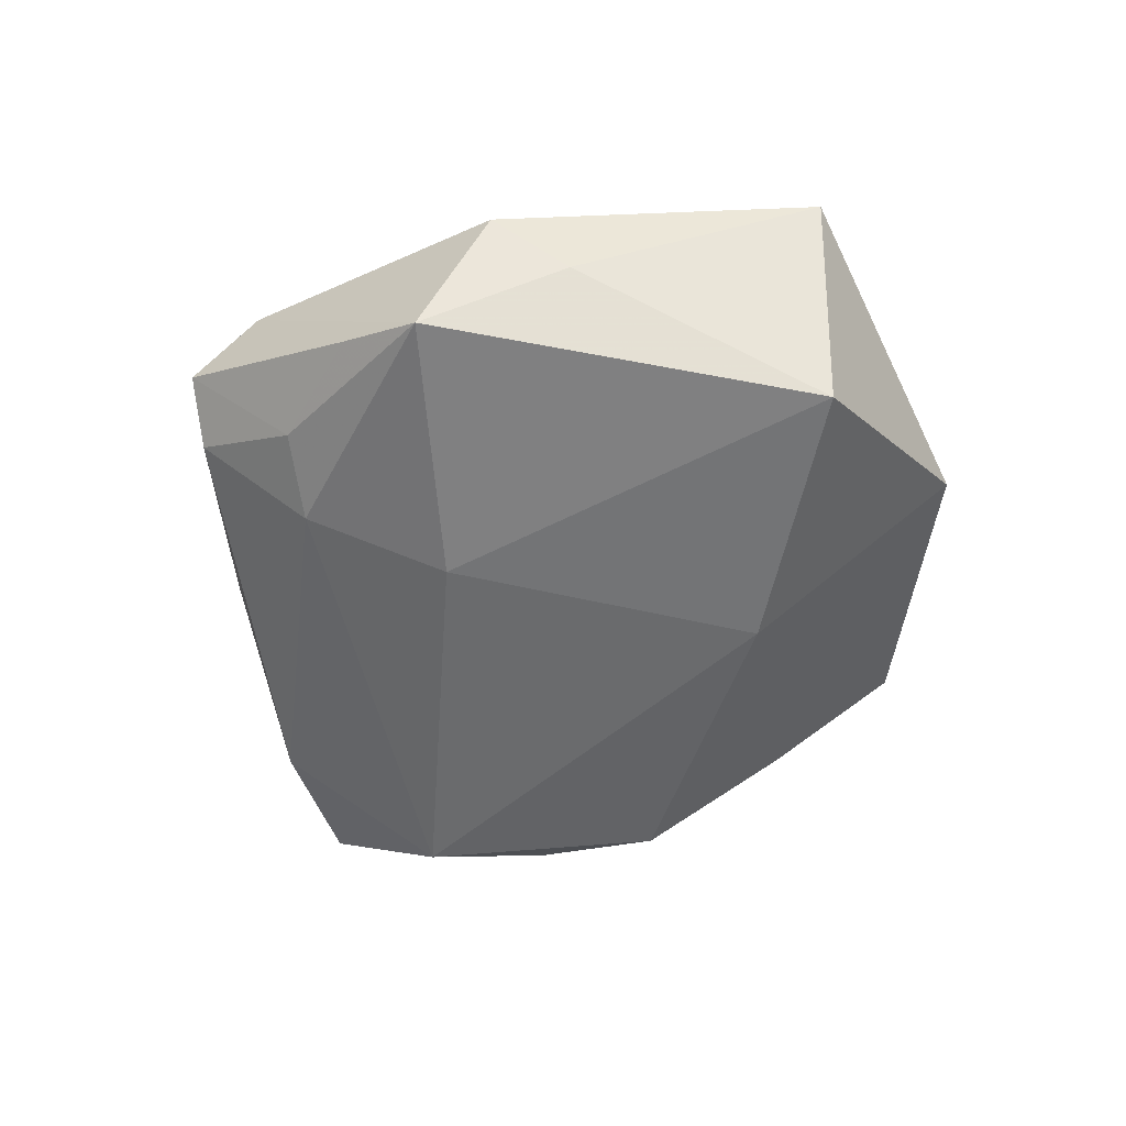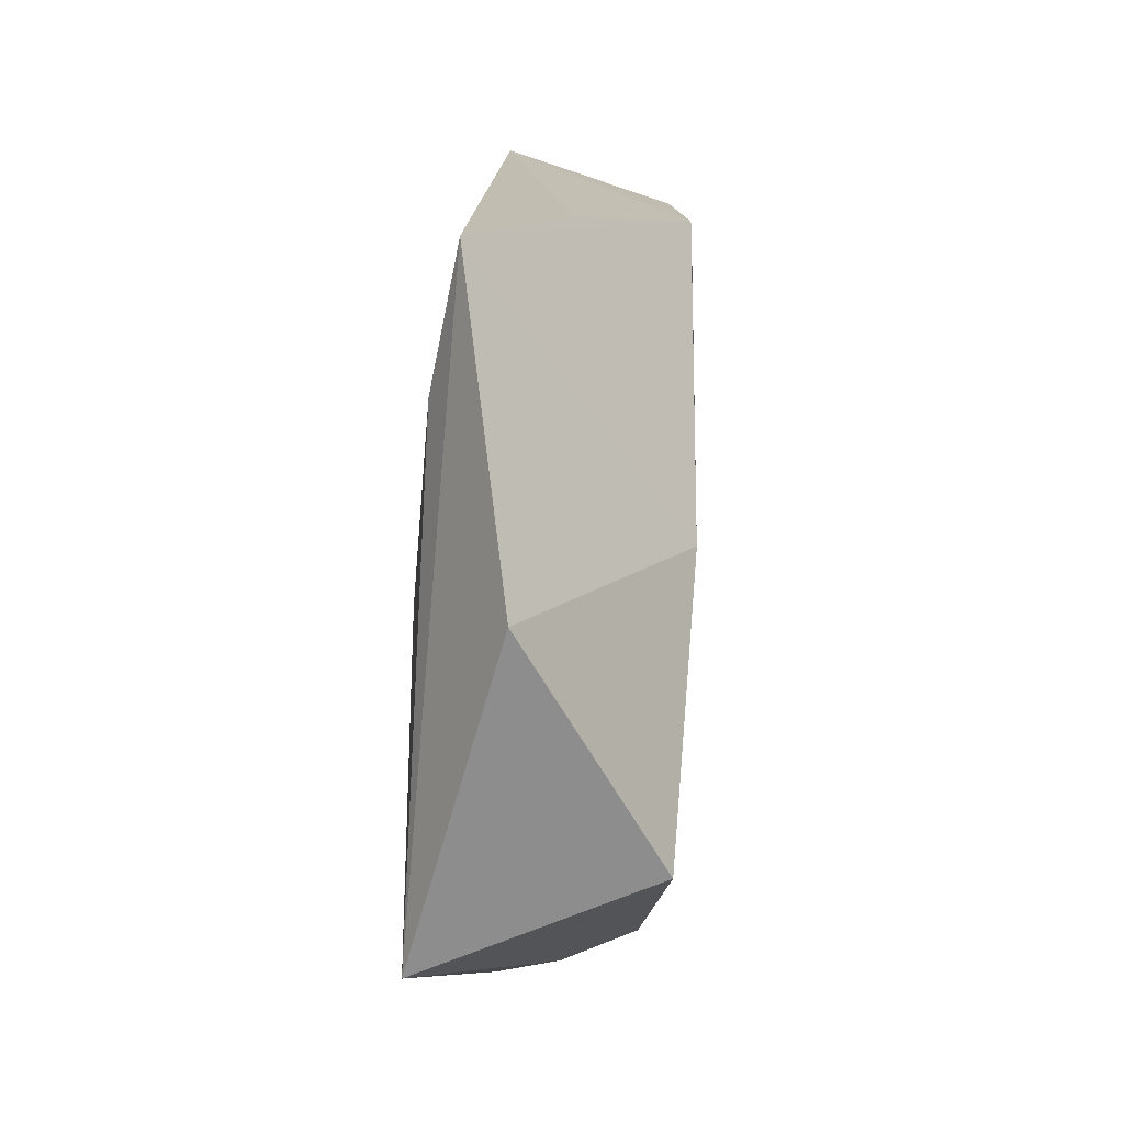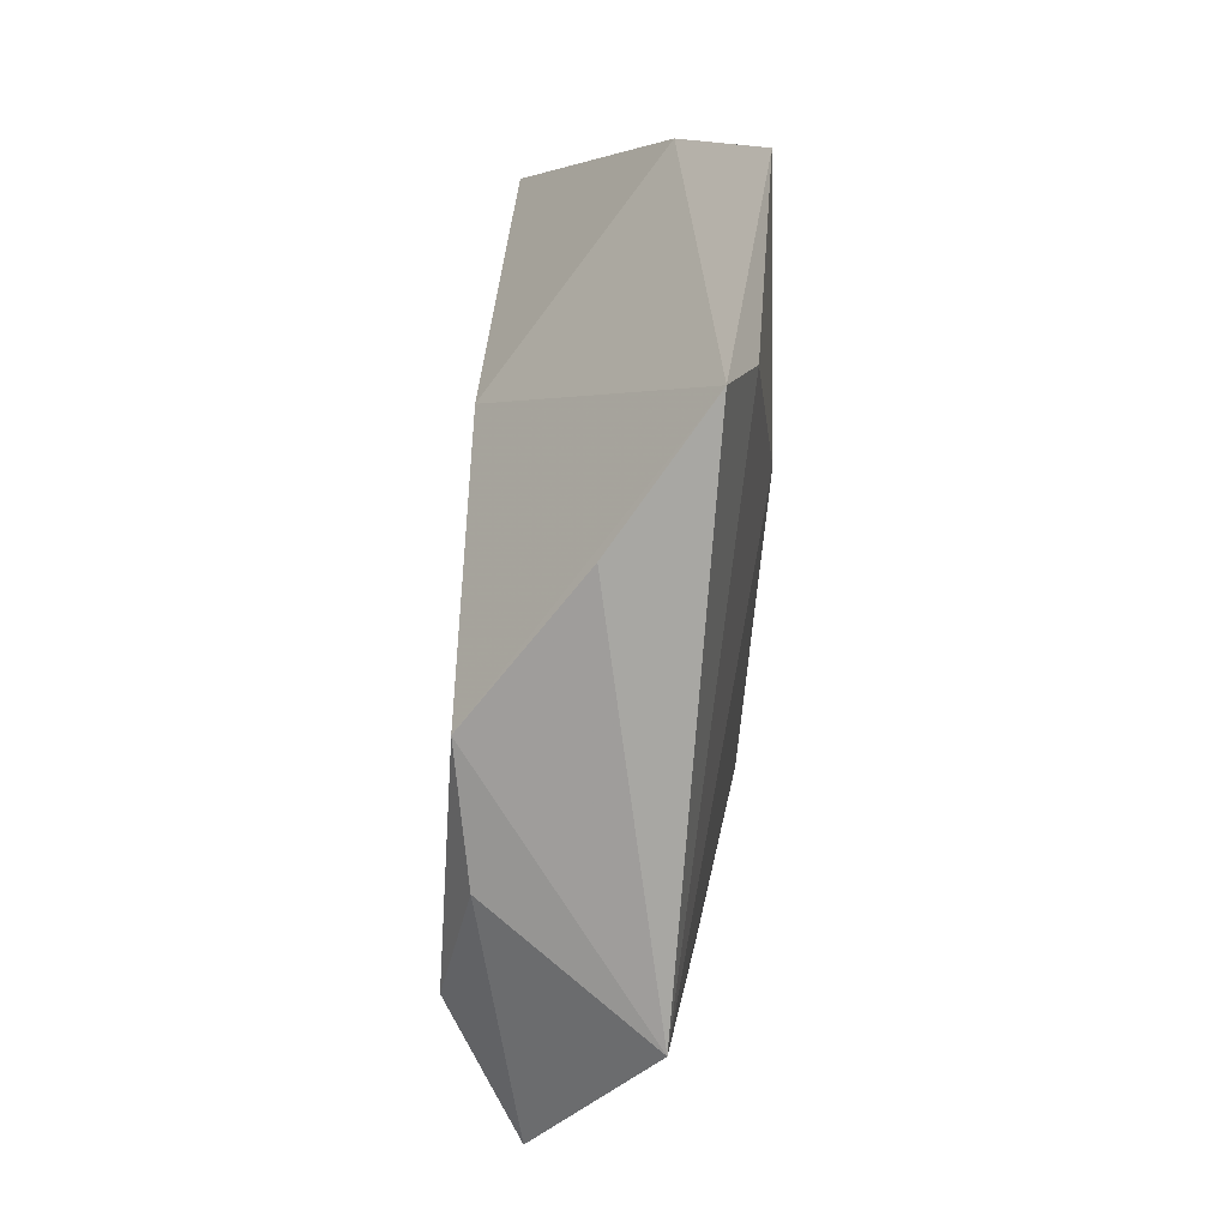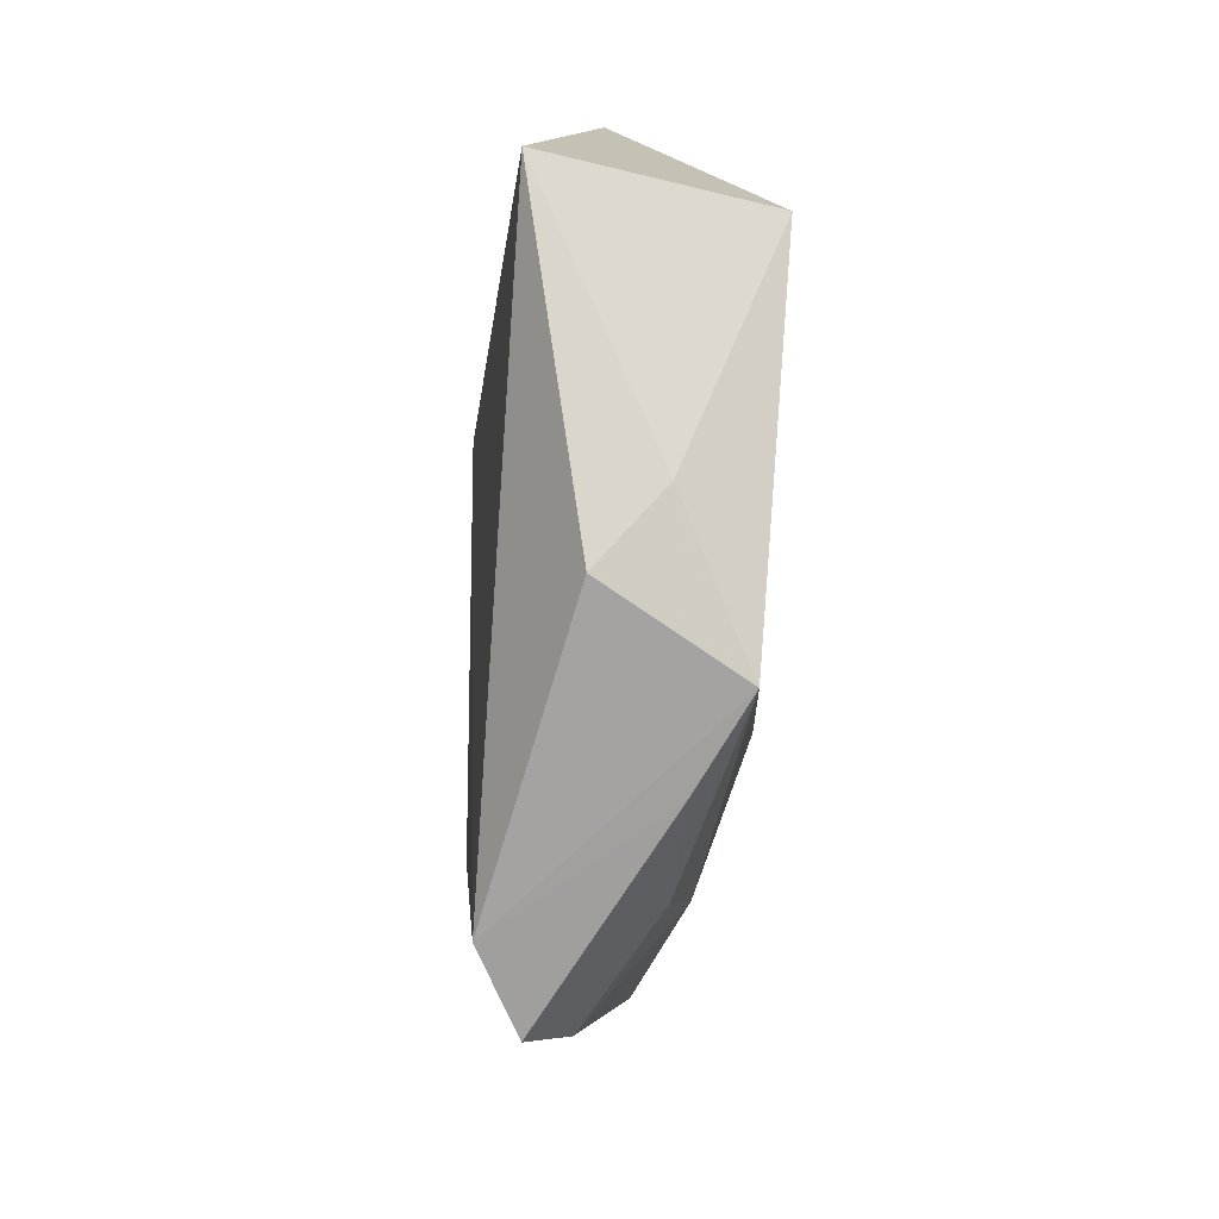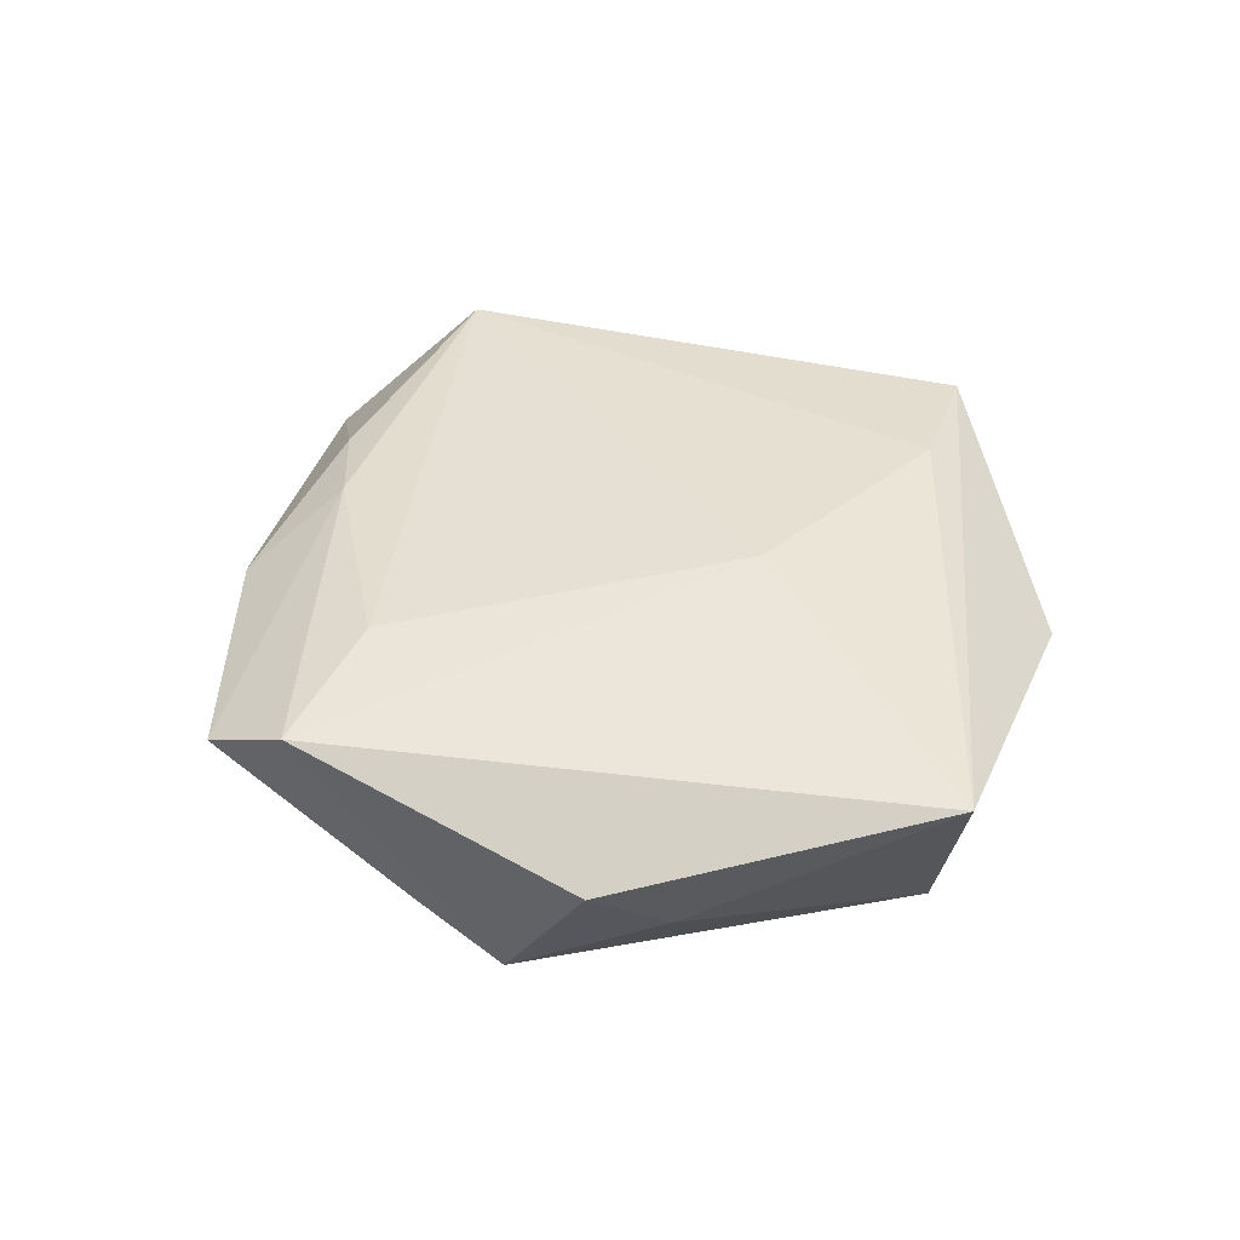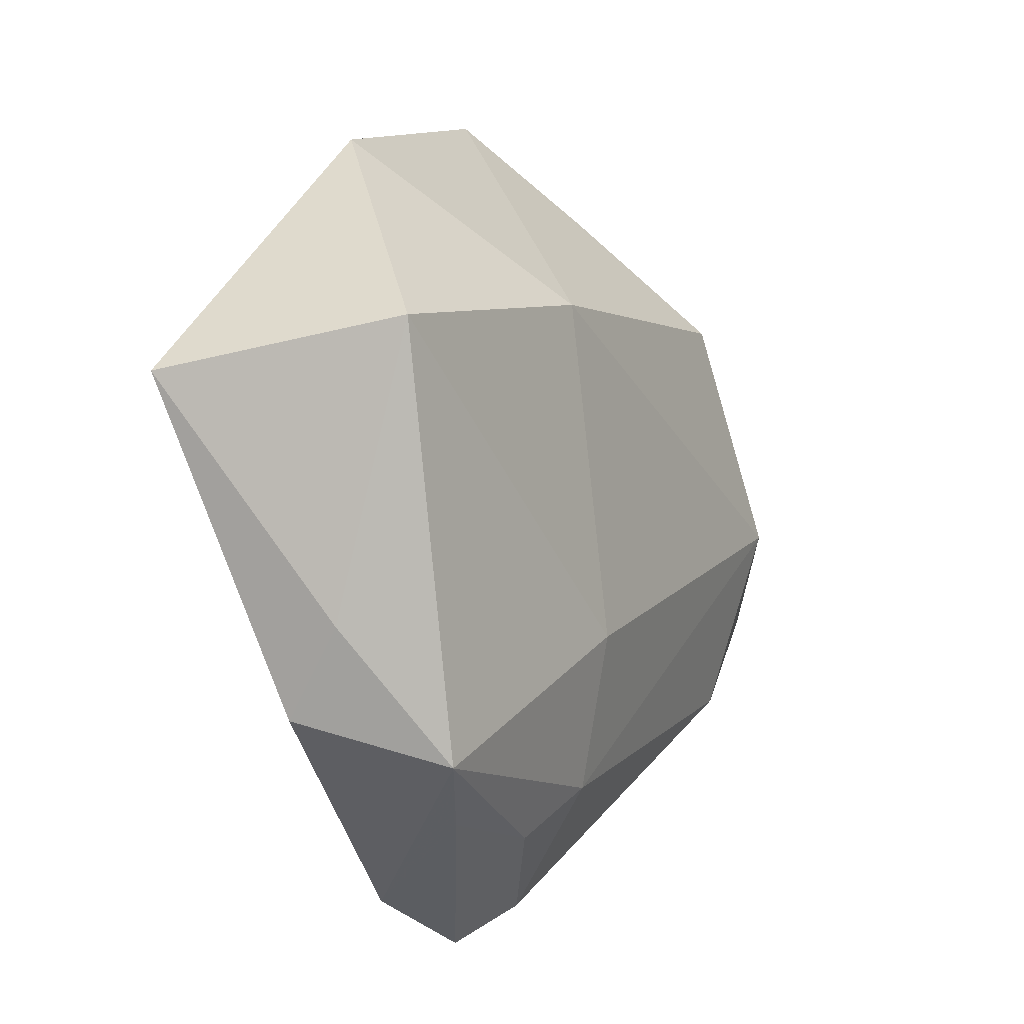
<metadata>
{"format":"obj","ext":"obj","renderer":"f3d","projection":"perspective","resolution":1024,"background":"white","views":[{"elev":-56.0,"azim":64.2,"up":"+Z"},{"elev":59.5,"azim":94.8,"up":"+Y"},{"elev":61.7,"azim":-83.8,"up":"+Y"},{"elev":-40.0,"azim":86.4,"up":"+Y"},{"elev":42.6,"azim":58.0,"up":"+Z"},{"elev":-9.4,"azim":122.6,"up":"+Y"}]}
</metadata>
<code>
v 0.003167 -0.03524 -0.005241
v 0.032 -0.02468 0.003301
v -0.03879 -0.01797 -0.004861
v 0.03666 0.01226 -0.01354
v 0.03365 -0.01618 -0.003378
v -0.02471 -0.01932 0.009514
v 0.04616 0.007867 0.009454
v -0.005908 0.04615 0.008459
v 0.007061 0.0195 -0.01358
v -0.04605 0.008626 0.008564
v -0.04954 -0.007245 -0.003099
v -0.03605 0.01416 -0.008479
v -0.001558 -0.04604 0.006548
v -0.04001 0.00136 -0.01111
v 0.006074 -0.04164 0.01084
v 0.003414 0.03517 0.0106
v 0.02441 -0.02927 -0.01062
v -0.02662 0.02365 -0.01088
v -0.03374 -0.01414 0.007559
v -0.0006078 -0.01441 -0.0131
v -0.004325 -0.02983 -0.007715
v -0.002443 -0.02801 0.01154
v 0.02539 0.035 0.001596
v -0.01659 0.03605 -0.0002415
v -0.00681 -0.04207 0.002132
v -0.02428 -0.03122 0.004163
v 0.01659 -0.03431 -0.00573
v 0.009761 0.009384 0.01243
f 23 7 4
f 23 8 7
f 7 8 16
f 16 28 7
f 8 10 16
f 16 10 28
f 28 10 22
f 14 18 9
f 9 23 4
f 8 23 9
f 9 18 8
f 24 10 8
f 8 18 24
f 24 18 10
f 12 18 14
f 10 18 12
f 14 9 20
f 4 17 20
f 20 9 4
f 21 20 17
f 21 3 14
f 14 20 21
f 6 10 19
f 6 22 10
f 19 26 6
f 6 26 13
f 7 2 5
f 5 2 17
f 4 7 5
f 5 17 4
f 17 2 15
f 15 2 7
f 7 28 15
f 28 22 15
f 15 6 13
f 22 6 15
f 11 26 19
f 3 26 11
f 19 10 11
f 14 3 11
f 11 12 14
f 10 12 11
f 1 21 17
f 3 21 25
f 13 26 25
f 25 26 3
f 25 1 13
f 21 1 25
f 13 1 27
f 27 1 17
f 27 15 13
f 17 15 27

</code>
